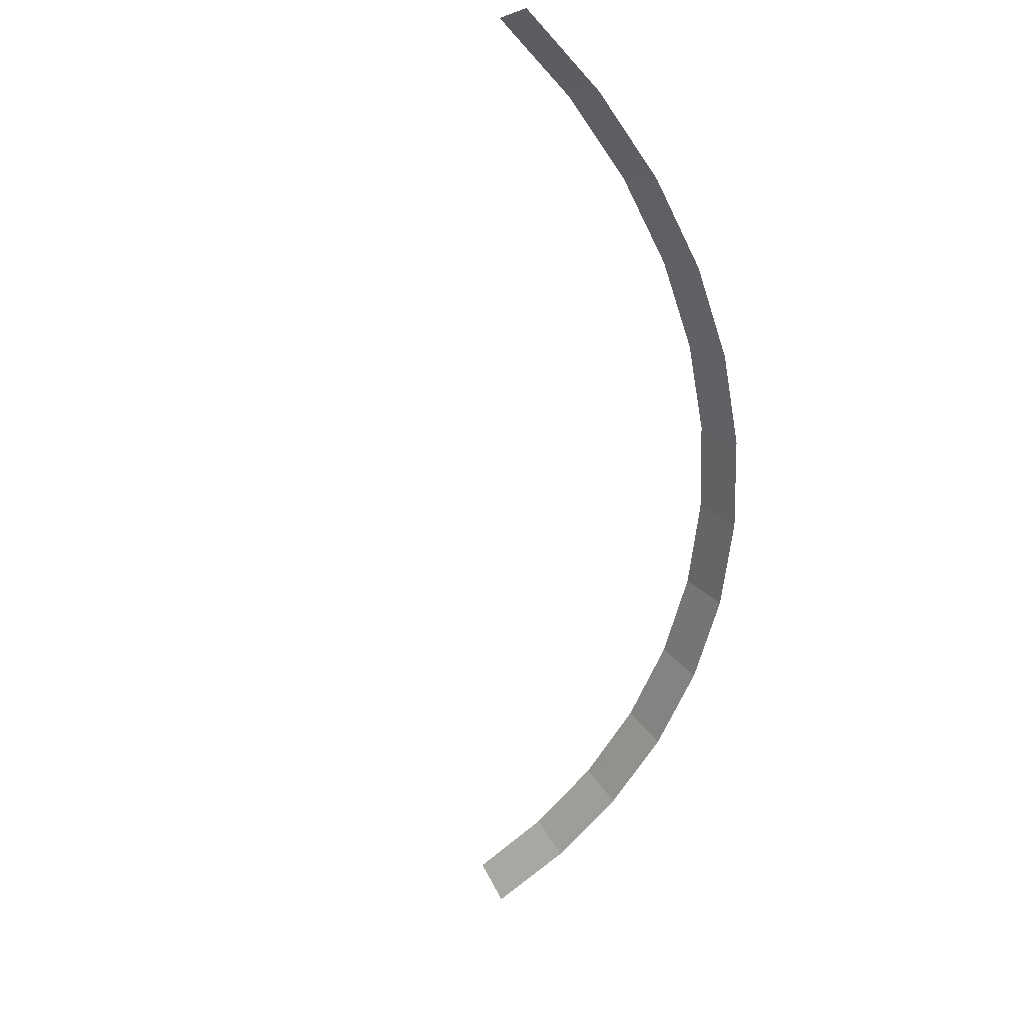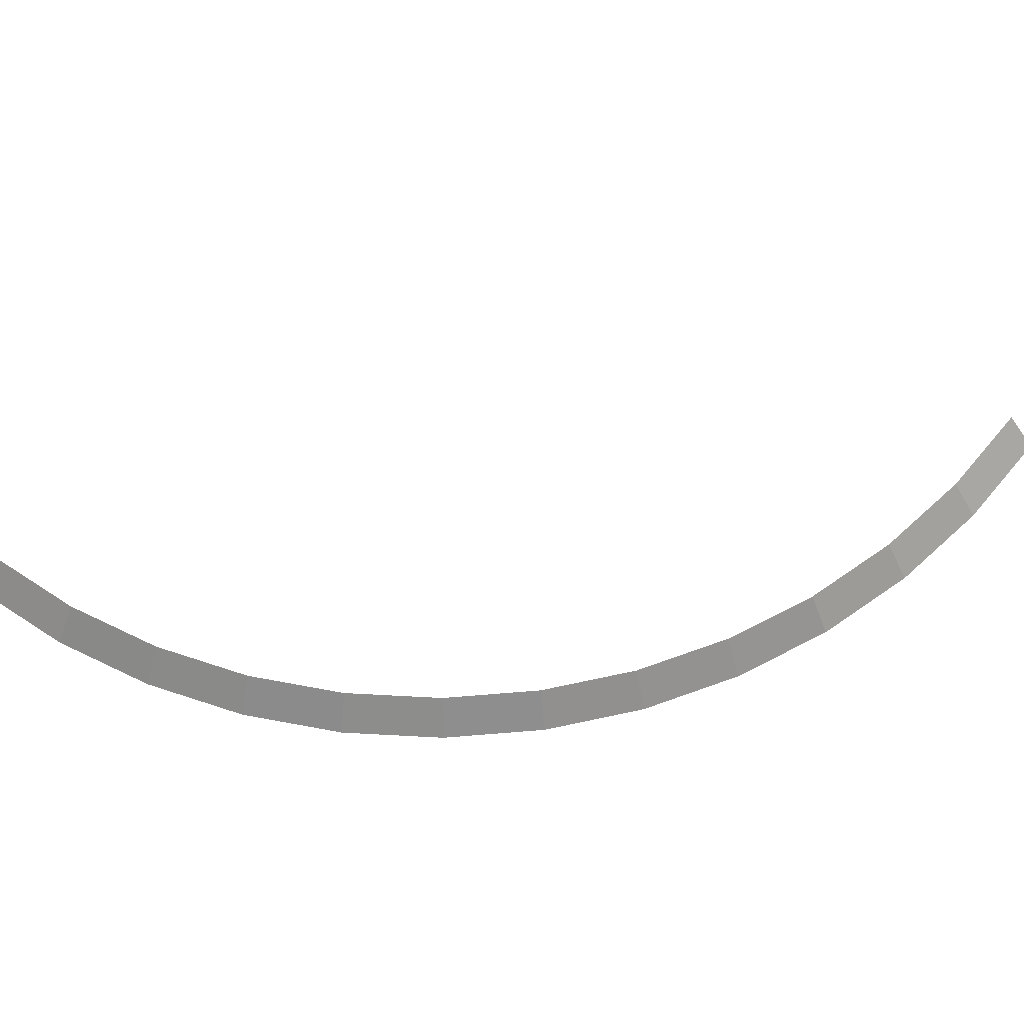
<metadata>
{"format":"obj","ext":"obj","renderer":"f3d","projection":"perspective","resolution":1024,"background":"white","views":[{"elev":-54.3,"azim":-46.3,"up":"+Y"},{"elev":70.3,"azim":36.7,"up":"+Y"}]}
</metadata>
<code>
v 1.15 0.05 0
v 1.14 0.05 0.1501
v 1.19 0 0.1566
v 1.2 0 0
v 1.14 0.05 0.1501
v 1.111 0.05 0.2976
v 1.159 0 0.3106
v 1.19 0 0.1566
v 1.111 0.05 0.2976
v 1.062 0.05 0.4401
v 1.109 0 0.4592
v 1.159 0 0.3106
v 1.062 0.05 0.4401
v 0.9959 0.05 0.575
v 1.039 0 0.6
v 1.109 0 0.4592
v 0.9959 0.05 0.575
v 0.9124 0.05 0.7001
v 0.9521 0 0.7306
v 1.039 0 0.6
v 0.9124 0.05 0.7001
v 0.8132 0.05 0.8132
v 0.8485 0 0.8485
v 0.9521 0 0.7306
v 0.8132 0.05 0.8132
v 0.7001 0.05 0.9124
v 0.7306 0 0.9521
v 0.8485 0 0.8485
v 0.7001 0.05 0.9124
v 0.575 0.05 0.9959
v 0.6 0 1.039
v 0.7306 0 0.9521
v 0.575 0.05 0.9959
v 0.4401 0.05 1.062
v 0.4592 0 1.109
v 0.6 0 1.039
v 0.4401 0.05 1.062
v 0.2976 0.05 1.111
v 0.3106 0 1.159
v 0.4592 0 1.109
v 0.2976 0.05 1.111
v 0.1501 0.05 1.14
v 0.1566 0 1.19
v 0.3106 0 1.159
v 0.1501 0.05 1.14
v 0 0.05 1.15
v 0 0 1.2
v 0.1566 0 1.19
g mesh1966
f 1 2 3
f 3 4 1
f 5 6 7
f 7 8 5
f 9 10 11
f 11 12 9
f 13 14 15
f 15 16 13
f 17 18 19
f 19 20 17
f 21 22 23
f 23 24 21
f 25 26 27
f 27 28 25
f 29 30 31
f 31 32 29
f 33 34 35
f 35 36 33
f 37 38 39
f 39 40 37
f 41 42 43
f 43 44 41
f 45 46 47
f 47 48 45

</code>
